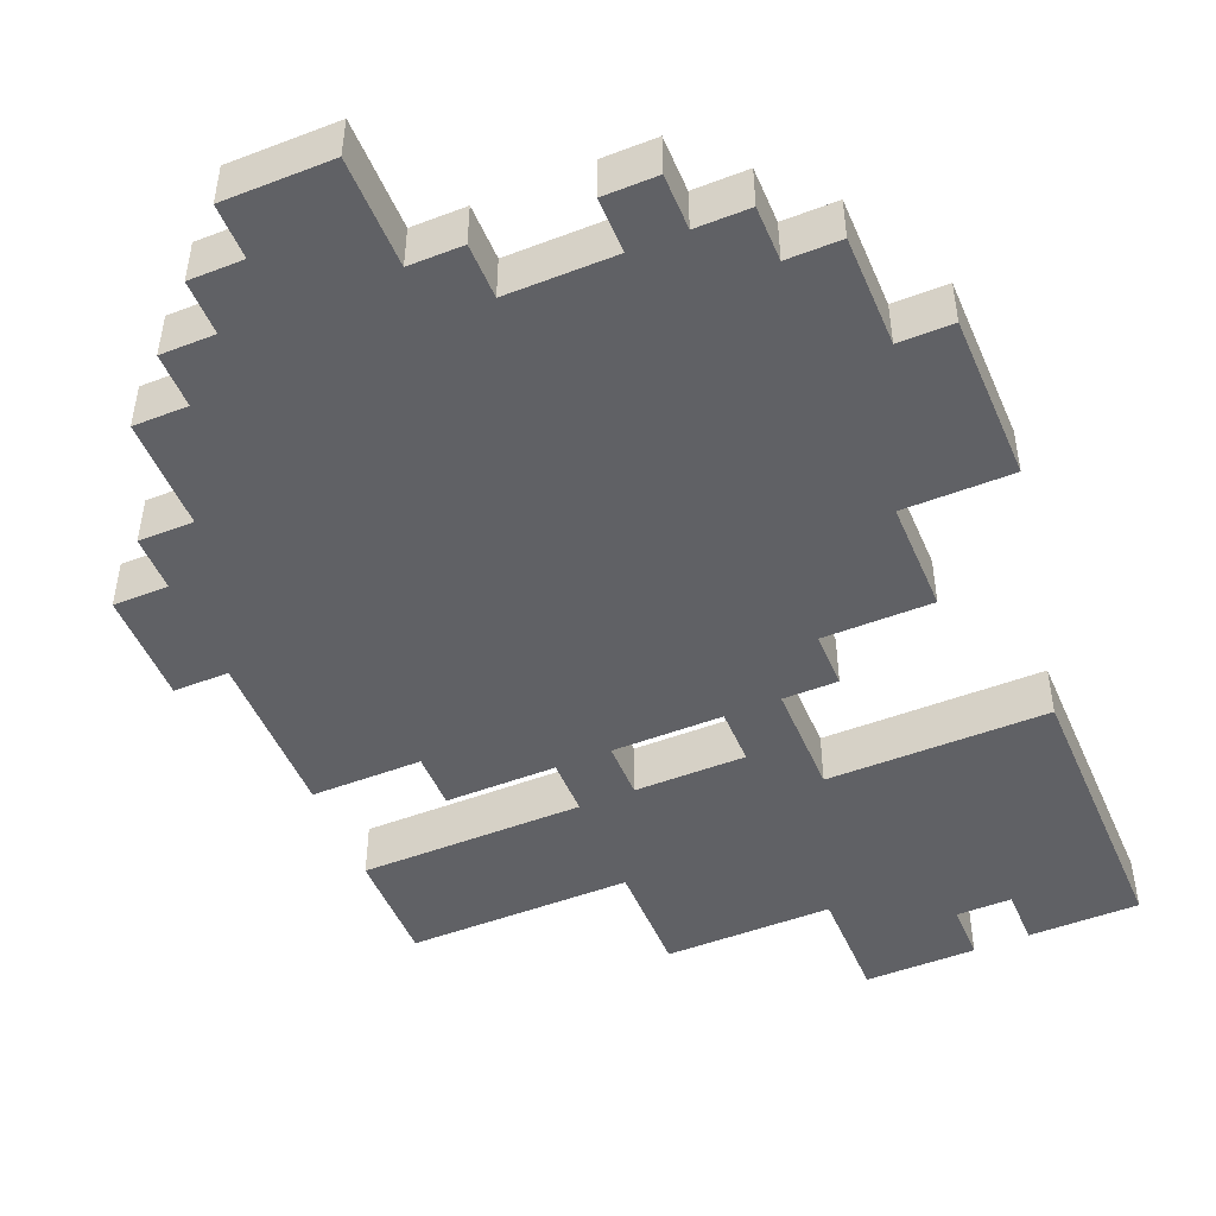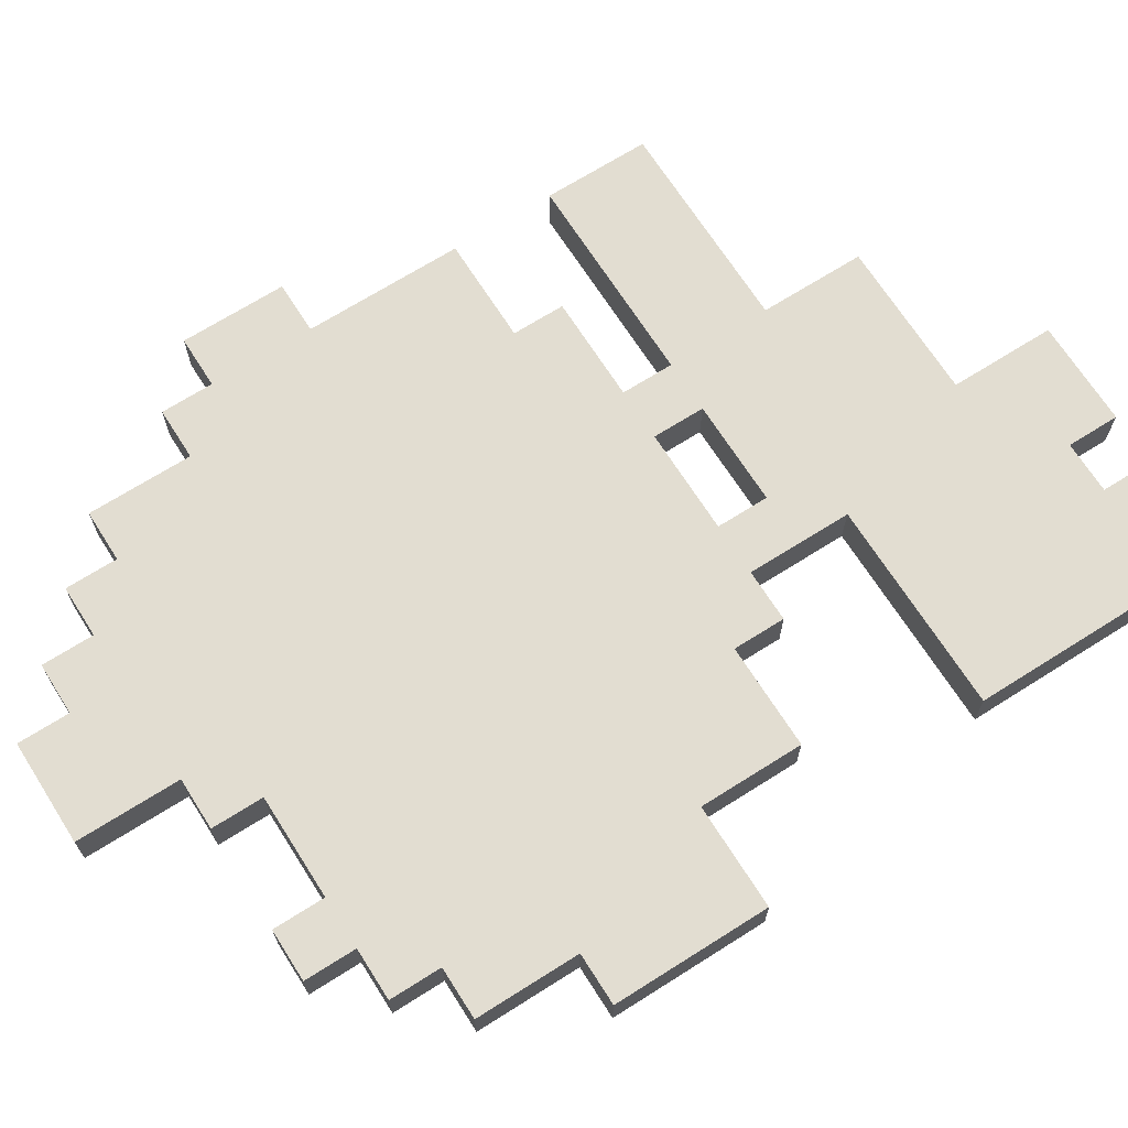
<metadata>
{"format":"obj","ext":"obj","renderer":"f3d","projection":"perspective","resolution":1024,"background":"white","views":[{"elev":-48.8,"azim":22.9,"up":"+Z"},{"elev":68.6,"azim":57.6,"up":"+Z"}]}
</metadata>
<code>
o
v -0.9 1.7 -1.8
v -0.9 1.7 -1.9
v -0.9 1.8 -1.8
v -0.9 1.8 -1.9
v -0.9 1.9 -1.8
v -0.9 1.9 -1.9
v -0.8 1.6 -1.8
v -0.8 1.6 -1.9
v -0.8 1.7 -1.8
v -0.8 1.7 -1.9
v -0.8 1.9 -1.8
v -0.8 1.9 -1.9
v -0.8 2 -1.8
v -0.8 2 -1.9
v -0.8 2.2 -1.8
v -0.8 2.2 -1.9
v -0.8 2.4 -1.8
v -0.8 2.4 -1.9
v -0.8 2.6 -1.8
v -0.8 2.6 -1.9
v -0.7 1.4 -1.8
v -0.7 1.4 -1.9
v -0.7 1.6 -1.8
v -0.7 1.6 -1.9
v -0.6 1.3 -1.8
v -0.6 1.3 -1.9
v -0.6 1.4 -1.8
v -0.6 1.4 -1.9
v -0.6 2.2 -1.8
v -0.6 2.2 -1.9
v -0.6 2.3 -1.8
v -0.6 2.3 -1.9
v -0.5 1.2 -1.8
v -0.5 1.2 -1.9
v -0.5 1.3 -1.8
v -0.5 1.3 -1.9
v -0.4 1.1 -1.8
v -0.4 1.1 -1.9
v -0.4 1.2 -1.8
v -0.4 1.2 -1.9
v -0.4 2.3 -1.8
v -0.4 2.3 -1.9
v -0.4 2.4 -1.8
v -0.4 2.4 -1.9
v -0.4 2.6 -1.8
v -0.4 2.6 -1.9
v -0.4 2.7 -1.8
v -0.4 2.7 -1.9
v -0.4 2.8 -1.8
v -0.4 2.8 -1.9
v -0.1 2.3 -1.8
v -0.1 2.3 -1.9
v -0.1 2.4 -1.8
v -0.1 2.4 -1.9
v -0.1 2.8 -1.8
v -0.1 2.8 -1.9
v -0.1 3 -1.8
v -0.1 3 -1.9
v 0.1 1.3 -1.8
v 0.1 1.3 -1.9
v 0.1 1.4 -1.8
v 0.1 1.4 -1.9
v 0.2 2.9 -1.8
v 0.2 2.9 -1.9
v 0.2 3 -1.8
v 0.2 3 -1.9
v -0.3 2.3 -1.8
v -0.3 2.3 -1.9
v -0.3 2.4 -1.8
v -0.3 2.4 -1.9
v -0.2 1.1 -1.8
v -0.2 1.1 -1.9
v -0.2 1.3 -1.8
v -0.2 1.3 -1.9
v -0.1 1.3 -1.8
v -0.1 1.3 -1.9
v -0.1 1.4 -1.8
v -0.1 1.4 -1.9
v 0 2.3 -1.8
v 0 2.3 -1.9
v 0 2.4 -1.8
v 0 2.4 -1.9
v 0 2.5 -1.8
v 0 2.5 -1.9
v 0.1 2.2 -1.8
v 0.1 2.2 -1.9
v 0.1 2.3 -1.8
v 0.1 2.3 -1.9
v 0.1 2.9 -1.8
v 0.1 2.9 -1.9
v 0.1 3 -1.8
v 0.1 3 -1.9
v 0.2 1.3 -1.8
v 0.2 1.3 -1.9
v 0.2 1.4 -1.8
v 0.2 1.4 -1.9
v 0.3 1.4 -1.8
v 0.3 1.4 -1.9
v 0.3 1.5 -1.8
v 0.3 1.5 -1.9
v 0.3 2 -1.8
v 0.3 2 -1.9
v 0.3 2.1 -1.8
v 0.3 2.1 -1.9
v 0.3 2.2 -1.8
v 0.3 2.2 -1.9
v 0.4 1.5 -1.8
v 0.4 1.5 -1.9
v 0.4 1.7 -1.8
v 0.4 1.7 -1.9
v 0.4 2.5 -1.8
v 0.4 2.5 -1.9
v 0.4 2.6 -1.8
v 0.4 2.6 -1.9
v 0.4 2.7 -1.8
v 0.4 2.7 -1.9
v 0.4 2.8 -1.8
v 0.4 2.8 -1.9
v 0.4 3 -1.8
v 0.4 3 -1.9
v 0.5 1.7 -1.8
v 0.5 1.7 -1.9
v 0.5 1.8 -1.8
v 0.5 1.8 -1.9
v 0.5 1.9 -1.8
v 0.5 1.9 -1.9
v 0.5 2 -1.8
v 0.5 2 -1.9
v -0.9 1.7 -1.8
v -0.9 1.8 -1.8
v -0.9 1.9 -1.8
v -0.8 1.6 -1.8
v -0.8 1.7 -1.8
v -0.8 1.9 -1.8
v -0.8 2 -1.8
v -0.8 2.2 -1.8
v -0.8 2.4 -1.8
v -0.8 2.6 -1.8
v -0.7 1.4 -1.8
v -0.7 1.6 -1.8
v -0.7 1.8 -1.8
v -0.7 1.9 -1.8
v -0.7 2 -1.8
v -0.7 2.1 -1.8
v -0.7 2.2 -1.8
v -0.6 1.3 -1.8
v -0.6 1.4 -1.8
v -0.6 1.7 -1.8
v -0.6 1.8 -1.8
v -0.6 1.9 -1.8
v -0.6 2 -1.8
v -0.6 2.1 -1.8
v -0.6 2.2 -1.8
v -0.6 2.3 -1.8
v -0.6 2.4 -1.8
v -0.6 2.6 -1.8
v -0.5 1.2 -1.8
v -0.5 1.3 -1.8
v -0.5 1.7 -1.8
v -0.5 1.8 -1.8
v -0.5 2 -1.8
v -0.5 2.1 -1.8
v -0.5 2.2 -1.8
v -0.5 2.3 -1.8
v -0.4 1.1 -1.8
v -0.4 1.2 -1.8
v -0.4 2.2 -1.8
v -0.4 2.3 -1.8
v -0.4 2.4 -1.8
v -0.4 2.6 -1.8
v -0.4 2.7 -1.8
v -0.4 2.8 -1.8
v -0.3 1.8 -1.8
v -0.3 1.9 -1.8
v -0.3 2 -1.8
v -0.3 2.1 -1.8
v -0.3 2.2 -1.8
v -0.3 2.3 -1.8
v -0.3 2.4 -1.8
v -0.2 1.1 -1.8
v -0.2 1.3 -1.8
v -0.2 1.8 -1.8
v -0.2 1.9 -1.8
v -0.2 2.2 -1.8
v -0.2 2.3 -1.8
v -0.1 1.3 -1.8
v -0.1 1.4 -1.8
v -0.1 1.8 -1.8
v -0.1 1.9 -1.8
v -0.1 2 -1.8
v -0.1 2.1 -1.8
v -0.1 2.2 -1.8
v -0.1 2.3 -1.8
v -0.1 2.4 -1.8
v -0.1 2.5 -1.8
v -0.1 2.7 -1.8
v -0.1 2.8 -1.8
v -0.1 3 -1.8
v 0 1.8 -1.8
v 0 1.9 -1.8
v 0 2 -1.8
v 0 2.1 -1.8
v 0 2.2 -1.8
v 0 2.3 -1.8
v 0 2.4 -1.8
v 0 2.5 -1.8
v 0 2.6 -1.8
v 0 2.7 -1.8
v 0 2.8 -1.8
v 0 2.9 -1.8
v 0.1 1.3 -1.8
v 0.1 1.4 -1.8
v 0.1 1.8 -1.8
v 0.1 1.9 -1.8
v 0.1 2 -1.8
v 0.1 2.1 -1.8
v 0.1 2.2 -1.8
v 0.1 2.3 -1.8
v 0.1 2.5 -1.8
v 0.1 2.6 -1.8
v 0.1 2.7 -1.8
v 0.1 2.9 -1.8
v 0.1 3 -1.8
v 0.2 1.3 -1.8
v 0.2 1.4 -1.8
v 0.2 1.8 -1.8
v 0.2 1.9 -1.8
v 0.2 2 -1.8
v 0.2 2.1 -1.8
v 0.2 2.5 -1.8
v 0.2 2.6 -1.8
v 0.2 2.7 -1.8
v 0.2 2.9 -1.8
v 0.2 3 -1.8
v 0.3 1.4 -1.8
v 0.3 1.5 -1.8
v 0.3 2 -1.8
v 0.3 2.1 -1.8
v 0.3 2.2 -1.8
v 0.3 2.6 -1.8
v 0.3 2.7 -1.8
v 0.3 2.8 -1.8
v 0.3 2.9 -1.8
v 0.4 1.5 -1.8
v 0.4 1.7 -1.8
v 0.4 2.5 -1.8
v 0.4 2.6 -1.8
v 0.4 2.7 -1.8
v 0.4 2.8 -1.8
v 0.4 3 -1.8
v 0.5 1.7 -1.8
v 0.5 1.8 -1.8
v 0.5 1.9 -1.8
v 0.5 2 -1.8
v -0.9 1.7 -1.9
v -0.9 1.8 -1.9
v -0.9 1.9 -1.9
v -0.8 1.6 -1.9
v -0.8 1.7 -1.9
v -0.8 1.9 -1.9
v -0.8 2 -1.9
v -0.8 2.2 -1.9
v -0.8 2.4 -1.9
v -0.8 2.6 -1.9
v -0.7 1.4 -1.9
v -0.7 1.6 -1.9
v -0.7 1.8 -1.9
v -0.7 1.9 -1.9
v -0.7 2 -1.9
v -0.7 2.1 -1.9
v -0.7 2.2 -1.9
v -0.6 1.3 -1.9
v -0.6 1.4 -1.9
v -0.6 1.7 -1.9
v -0.6 1.8 -1.9
v -0.6 1.9 -1.9
v -0.6 2 -1.9
v -0.6 2.1 -1.9
v -0.6 2.2 -1.9
v -0.6 2.3 -1.9
v -0.6 2.4 -1.9
v -0.6 2.6 -1.9
v -0.5 1.2 -1.9
v -0.5 1.3 -1.9
v -0.5 1.7 -1.9
v -0.5 1.8 -1.9
v -0.5 2 -1.9
v -0.5 2.1 -1.9
v -0.5 2.2 -1.9
v -0.5 2.3 -1.9
v -0.4 1.1 -1.9
v -0.4 1.2 -1.9
v -0.4 2.2 -1.9
v -0.4 2.3 -1.9
v -0.4 2.4 -1.9
v -0.4 2.6 -1.9
v -0.4 2.7 -1.9
v -0.4 2.8 -1.9
v -0.3 1.8 -1.9
v -0.3 1.9 -1.9
v -0.3 2 -1.9
v -0.3 2.1 -1.9
v -0.3 2.2 -1.9
v -0.3 2.3 -1.9
v -0.3 2.4 -1.9
v -0.2 1.1 -1.9
v -0.2 1.3 -1.9
v -0.2 1.8 -1.9
v -0.2 1.9 -1.9
v -0.2 2.2 -1.9
v -0.2 2.3 -1.9
v -0.1 1.3 -1.9
v -0.1 1.4 -1.9
v -0.1 1.8 -1.9
v -0.1 1.9 -1.9
v -0.1 2 -1.9
v -0.1 2.1 -1.9
v -0.1 2.2 -1.9
v -0.1 2.3 -1.9
v -0.1 2.4 -1.9
v -0.1 2.5 -1.9
v -0.1 2.7 -1.9
v -0.1 2.8 -1.9
v -0.1 3 -1.9
v 0 1.8 -1.9
v 0 1.9 -1.9
v 0 2 -1.9
v 0 2.1 -1.9
v 0 2.2 -1.9
v 0 2.3 -1.9
v 0 2.4 -1.9
v 0 2.5 -1.9
v 0 2.6 -1.9
v 0 2.7 -1.9
v 0 2.8 -1.9
v 0 2.9 -1.9
v 0.1 1.3 -1.9
v 0.1 1.4 -1.9
v 0.1 1.8 -1.9
v 0.1 1.9 -1.9
v 0.1 2 -1.9
v 0.1 2.1 -1.9
v 0.1 2.2 -1.9
v 0.1 2.3 -1.9
v 0.1 2.5 -1.9
v 0.1 2.6 -1.9
v 0.1 2.7 -1.9
v 0.1 2.9 -1.9
v 0.1 3 -1.9
v 0.2 1.3 -1.9
v 0.2 1.4 -1.9
v 0.2 1.8 -1.9
v 0.2 1.9 -1.9
v 0.2 2 -1.9
v 0.2 2.1 -1.9
v 0.2 2.5 -1.9
v 0.2 2.6 -1.9
v 0.2 2.7 -1.9
v 0.2 2.9 -1.9
v 0.2 3 -1.9
v 0.3 1.4 -1.9
v 0.3 1.5 -1.9
v 0.3 2 -1.9
v 0.3 2.1 -1.9
v 0.3 2.2 -1.9
v 0.3 2.6 -1.9
v 0.3 2.7 -1.9
v 0.3 2.8 -1.9
v 0.3 2.9 -1.9
v 0.4 1.5 -1.9
v 0.4 1.7 -1.9
v 0.4 2.5 -1.9
v 0.4 2.6 -1.9
v 0.4 2.7 -1.9
v 0.4 2.8 -1.9
v 0.4 3 -1.9
v 0.5 1.7 -1.9
v 0.5 1.8 -1.9
v 0.5 1.9 -1.9
v 0.5 2 -1.9
v -0.4 1.1 -1.8
v -0.2 1.1 -1.8
v -0.4 1.1 -1.9
v -0.2 1.1 -1.9
v -0.5 1.2 -1.8
v -0.4 1.2 -1.8
v -0.5 1.2 -1.9
v -0.4 1.2 -1.9
v -0.6 1.3 -1.8
v -0.5 1.3 -1.8
v -0.2 1.3 -1.8
v -0.1 1.3 -1.8
v 0.1 1.3 -1.8
v 0.2 1.3 -1.8
v -0.6 1.3 -1.9
v -0.5 1.3 -1.9
v -0.2 1.3 -1.9
v -0.1 1.3 -1.9
v 0.1 1.3 -1.9
v 0.2 1.3 -1.9
v -0.7 1.4 -1.8
v -0.6 1.4 -1.8
v -0.1 1.4 -1.8
v 0.1 1.4 -1.8
v 0.2 1.4 -1.8
v 0.3 1.4 -1.8
v -0.7 1.4 -1.9
v -0.6 1.4 -1.9
v -0.1 1.4 -1.9
v 0.1 1.4 -1.9
v 0.2 1.4 -1.9
v 0.3 1.4 -1.9
v 0.3 1.5 -1.8
v 0.4 1.5 -1.8
v 0.3 1.5 -1.9
v 0.4 1.5 -1.9
v -0.8 1.6 -1.8
v -0.7 1.6 -1.8
v -0.8 1.6 -1.9
v -0.7 1.6 -1.9
v -0.9 1.7 -1.8
v -0.8 1.7 -1.8
v 0.4 1.7 -1.8
v 0.5 1.7 -1.8
v -0.9 1.7 -1.9
v -0.8 1.7 -1.9
v 0.4 1.7 -1.9
v 0.5 1.7 -1.9
v -0.8 2.4 -1.8
v -0.6 2.4 -1.8
v -0.4 2.4 -1.8
v -0.3 2.4 -1.8
v -0.1 2.4 -1.8
v -0.8 2.4 -1.9
v -0.6 2.4 -1.9
v -0.4 2.4 -1.9
v -0.3 2.4 -1.9
v -0.1 2.4 -1.9
v 0 2.5 -1.8
v 0.1 2.5 -1.8
v 0.2 2.5 -1.8
v 0.4 2.5 -1.8
v 0 2.5 -1.9
v 0.1 2.5 -1.9
v 0.2 2.5 -1.9
v 0.4 2.5 -1.9
v -0.9 1.9 -1.8
v -0.8 1.9 -1.8
v -0.9 1.9 -1.9
v -0.8 1.9 -1.9
v 0.3 2 -1.8
v 0.5 2 -1.8
v 0.3 2 -1.9
v 0.5 2 -1.9
v -0.8 2.2 -1.8
v -0.7 2.2 -1.8
v -0.6 2.2 -1.8
v 0.1 2.2 -1.8
v 0.3 2.2 -1.8
v -0.8 2.2 -1.9
v -0.7 2.2 -1.9
v -0.6 2.2 -1.9
v 0.1 2.2 -1.9
v 0.3 2.2 -1.9
v -0.6 2.3 -1.8
v -0.5 2.3 -1.8
v -0.4 2.3 -1.8
v -0.3 2.3 -1.8
v -0.2 2.3 -1.8
v -0.1 2.3 -1.8
v 0 2.3 -1.8
v 0.1 2.3 -1.8
v -0.6 2.3 -1.9
v -0.5 2.3 -1.9
v -0.4 2.3 -1.9
v -0.3 2.3 -1.9
v -0.2 2.3 -1.9
v -0.1 2.3 -1.9
v 0 2.3 -1.9
v 0.1 2.3 -1.9
v -0.8 2.6 -1.8
v -0.6 2.6 -1.8
v -0.4 2.6 -1.8
v -0.8 2.6 -1.9
v -0.6 2.6 -1.9
v -0.4 2.6 -1.9
v -0.4 2.8 -1.8
v -0.1 2.8 -1.8
v -0.4 2.8 -1.9
v -0.1 2.8 -1.9
v 0.1 2.9 -1.8
v 0.2 2.9 -1.8
v 0.1 2.9 -1.9
v 0.2 2.9 -1.9
v -0.1 3 -1.8
v 0.1 3 -1.8
v 0.2 3 -1.8
v 0.4 3 -1.8
v -0.1 3 -1.9
v 0.1 3 -1.9
v 0.2 3 -1.9
v 0.4 3 -1.9
f 3 2 1
f 4 2 3
f 5 4 3
f 6 4 5
f 9 8 7
f 10 8 9
f 13 12 11
f 14 12 13
f 15 14 13
f 16 14 15
f 19 18 17
f 20 18 19
f 23 22 21
f 24 22 23
f 27 26 25
f 28 26 27
f 31 30 29
f 32 30 31
f 35 34 33
f 36 34 35
f 39 38 37
f 40 38 39
f 43 42 41
f 44 42 43
f 47 46 45
f 48 46 47
f 49 48 47
f 50 48 49
f 53 52 51
f 54 52 53
f 57 56 55
f 58 56 57
f 61 60 59
f 62 60 61
f 65 64 63
f 66 64 65
f 67 68 69
f 69 68 70
f 71 72 73
f 73 72 74
f 75 76 77
f 77 76 78
f 79 80 81
f 81 80 82
f 81 82 83
f 83 82 84
f 85 86 87
f 87 86 88
f 89 90 91
f 91 90 92
f 93 94 95
f 95 94 96
f 97 98 99
f 99 98 100
f 101 102 103
f 103 102 104
f 103 104 105
f 105 104 106
f 107 108 109
f 109 108 110
f 111 112 113
f 113 112 114
f 113 114 115
f 115 114 116
f 115 116 117
f 117 116 118
f 117 118 119
f 119 118 120
f 121 122 123
f 123 122 124
f 123 124 125
f 125 124 126
f 125 126 127
f 127 126 128
f 133 130 129
f 134 131 130
f 140 133 132
f 141 130 133
f 141 134 130
f 141 133 140
f 142 135 134
f 142 134 141
f 143 136 135
f 143 135 142
f 144 136 143
f 145 136 144
f 147 140 139
f 147 141 140
f 148 141 147
f 149 142 141
f 149 141 148
f 150 143 142
f 150 142 149
f 151 144 143
f 151 143 150
f 152 145 144
f 152 144 151
f 153 145 152
f 155 138 137
f 156 138 155
f 158 148 147
f 158 147 146
f 159 151 150
f 159 149 148
f 159 148 158
f 159 150 149
f 160 151 159
f 161 154 153
f 161 151 160
f 161 153 152
f 161 152 151
f 162 154 161
f 163 154 162
f 164 154 163
f 166 160 159
f 166 159 158
f 166 158 157
f 167 164 163
f 167 163 162
f 168 164 167
f 169 156 155
f 170 156 169
f 173 166 165
f 173 160 166
f 173 161 160
f 173 162 161
f 174 162 173
f 175 162 174
f 176 167 162
f 176 162 175
f 177 168 167
f 177 167 176
f 178 169 168
f 178 168 177
f 179 171 170
f 179 169 178
f 179 170 169
f 180 174 173
f 180 173 165
f 181 174 180
f 182 174 181
f 183 175 174
f 183 174 182
f 184 178 177
f 184 177 176
f 185 178 184
f 186 182 181
f 187 182 186
f 188 183 182
f 188 182 187
f 189 175 183
f 189 183 188
f 190 176 175
f 190 175 189
f 191 185 184
f 191 176 190
f 191 184 176
f 192 185 191
f 193 185 192
f 194 171 179
f 195 171 194
f 196 172 171
f 196 171 195
f 197 172 196
f 199 189 188
f 199 188 187
f 200 192 191
f 200 189 199
f 200 190 189
f 200 191 190
f 201 192 200
f 202 192 201
f 203 193 192
f 203 192 202
f 204 194 193
f 204 193 203
f 205 195 194
f 205 194 204
f 206 196 195
f 206 195 205
f 207 196 206
f 208 197 196
f 208 196 207
f 209 198 197
f 209 197 208
f 210 198 209
f 212 199 187
f 213 200 199
f 213 199 212
f 214 201 200
f 214 200 213
f 215 202 201
f 215 201 214
f 216 204 203
f 216 202 215
f 216 203 202
f 217 204 216
f 218 204 217
f 219 207 206
f 220 208 207
f 220 207 219
f 221 209 208
f 221 208 220
f 221 210 209
f 222 198 210
f 222 210 221
f 223 198 222
f 224 214 213
f 224 212 211
f 224 213 212
f 225 214 224
f 226 214 225
f 227 215 214
f 227 214 226
f 228 216 215
f 228 215 227
f 229 217 216
f 229 216 228
f 230 220 219
f 231 222 221
f 231 220 230
f 231 221 220
f 232 222 231
f 233 222 232
f 235 226 225
f 236 226 235
f 237 229 228
f 237 228 227
f 238 217 229
f 238 229 237
f 239 217 238
f 240 231 230
f 240 232 231
f 241 233 232
f 241 232 240
f 242 233 241
f 243 234 233
f 243 233 242
f 244 226 236
f 245 226 244
f 246 240 230
f 247 241 240
f 247 240 246
f 248 242 241
f 248 241 247
f 249 243 242
f 249 242 248
f 250 234 243
f 250 243 249
f 251 226 245
f 252 227 226
f 252 226 251
f 253 237 227
f 253 227 252
f 254 237 253
f 255 256 259
f 256 257 260
f 258 259 266
f 259 256 267
f 256 260 267
f 266 259 267
f 260 261 268
f 267 260 268
f 261 262 269
f 268 261 269
f 269 262 270
f 270 262 271
f 265 266 273
f 266 267 273
f 273 267 274
f 267 268 275
f 274 267 275
f 268 269 276
f 275 268 276
f 269 270 277
f 276 269 277
f 270 271 278
f 277 270 278
f 278 271 279
f 263 264 281
f 281 264 282
f 273 274 284
f 272 273 284
f 276 277 285
f 274 275 285
f 284 274 285
f 275 276 285
f 285 277 286
f 279 280 287
f 286 277 287
f 278 279 287
f 277 278 287
f 287 280 288
f 288 280 289
f 289 280 290
f 285 286 292
f 284 285 292
f 283 284 292
f 289 290 293
f 288 289 293
f 293 290 294
f 281 282 295
f 295 282 296
f 291 292 299
f 292 286 299
f 286 287 299
f 287 288 299
f 299 288 300
f 300 288 301
f 288 293 302
f 301 288 302
f 293 294 303
f 302 293 303
f 294 295 304
f 303 294 304
f 296 297 305
f 304 295 305
f 295 296 305
f 299 300 306
f 291 299 306
f 306 300 307
f 307 300 308
f 300 301 309
f 308 300 309
f 303 304 310
f 302 303 310
f 310 304 311
f 307 308 312
f 312 308 313
f 308 309 314
f 313 308 314
f 309 301 315
f 314 309 315
f 301 302 316
f 315 301 316
f 310 311 317
f 316 302 317
f 302 310 317
f 317 311 318
f 318 311 319
f 305 297 320
f 320 297 321
f 297 298 322
f 321 297 322
f 322 298 323
f 314 315 325
f 313 314 325
f 317 318 326
f 325 315 326
f 315 316 326
f 316 317 326
f 326 318 327
f 327 318 328
f 318 319 329
f 328 318 329
f 319 320 330
f 329 319 330
f 320 321 331
f 330 320 331
f 321 322 332
f 331 321 332
f 332 322 333
f 322 323 334
f 333 322 334
f 323 324 335
f 334 323 335
f 335 324 336
f 313 325 338
f 325 326 339
f 338 325 339
f 326 327 340
f 339 326 340
f 327 328 341
f 340 327 341
f 329 330 342
f 341 328 342
f 328 329 342
f 342 330 343
f 343 330 344
f 332 333 345
f 333 334 346
f 345 333 346
f 334 335 347
f 346 334 347
f 335 336 347
f 336 324 348
f 347 336 348
f 348 324 349
f 339 340 350
f 337 338 350
f 338 339 350
f 350 340 351
f 351 340 352
f 340 341 353
f 352 340 353
f 341 342 354
f 353 341 354
f 342 343 355
f 354 342 355
f 345 346 356
f 347 348 357
f 356 346 357
f 346 347 357
f 357 348 358
f 358 348 359
f 351 352 361
f 361 352 362
f 354 355 363
f 353 354 363
f 355 343 364
f 363 355 364
f 364 343 365
f 356 357 366
f 357 358 366
f 358 359 367
f 366 358 367
f 367 359 368
f 359 360 369
f 368 359 369
f 362 352 370
f 370 352 371
f 356 366 372
f 366 367 373
f 372 366 373
f 367 368 374
f 373 367 374
f 368 369 375
f 374 368 375
f 369 360 376
f 375 369 376
f 371 352 377
f 352 353 378
f 377 352 378
f 353 363 379
f 378 353 379
f 379 363 380
f 383 382 381
f 384 382 383
f 387 386 385
f 388 386 387
f 395 390 389
f 396 390 395
f 397 392 391
f 398 392 397
f 399 394 393
f 400 394 399
f 407 402 401
f 408 402 407
f 409 404 403
f 410 404 409
f 411 406 405
f 412 406 411
f 415 414 413
f 416 414 415
f 419 418 417
f 420 418 419
f 425 422 421
f 426 422 425
f 427 424 423
f 428 424 427
f 434 430 429
f 435 431 430
f 435 430 434
f 436 431 435
f 437 433 432
f 438 433 437
f 443 440 439
f 444 441 440
f 444 440 443
f 445 442 441
f 445 441 444
f 446 442 445
f 447 448 449
f 449 448 450
f 451 452 453
f 453 452 454
f 455 456 460
f 456 457 461
f 460 456 461
f 461 457 462
f 458 459 463
f 463 459 464
f 465 466 473
f 466 467 474
f 473 466 474
f 474 467 475
f 468 469 476
f 469 470 477
f 476 469 477
f 477 470 478
f 471 472 479
f 479 472 480
f 481 482 484
f 482 483 485
f 484 482 485
f 485 483 486
f 487 488 489
f 489 488 490
f 491 492 493
f 493 492 494
f 495 496 499
f 499 496 500
f 497 498 501
f 501 498 502

</code>
